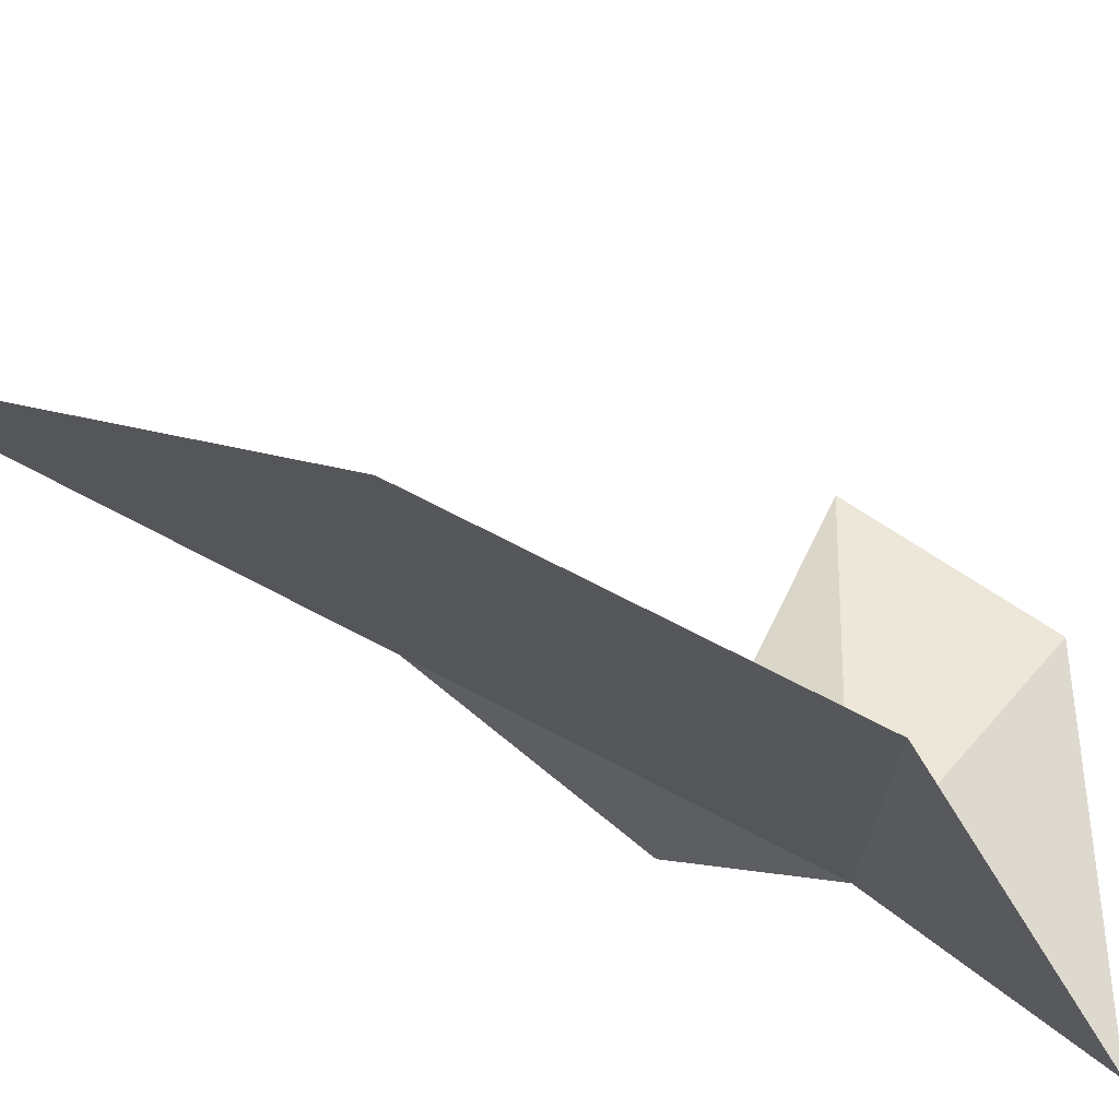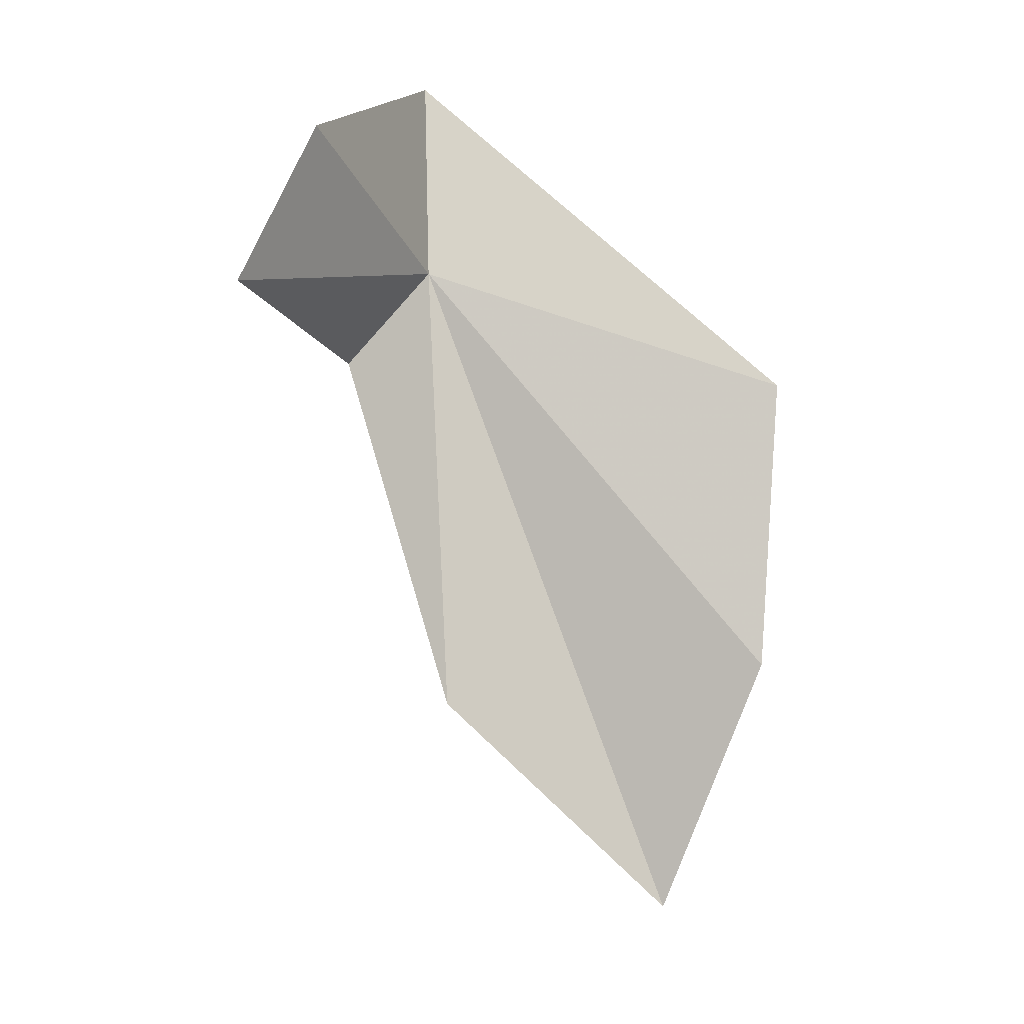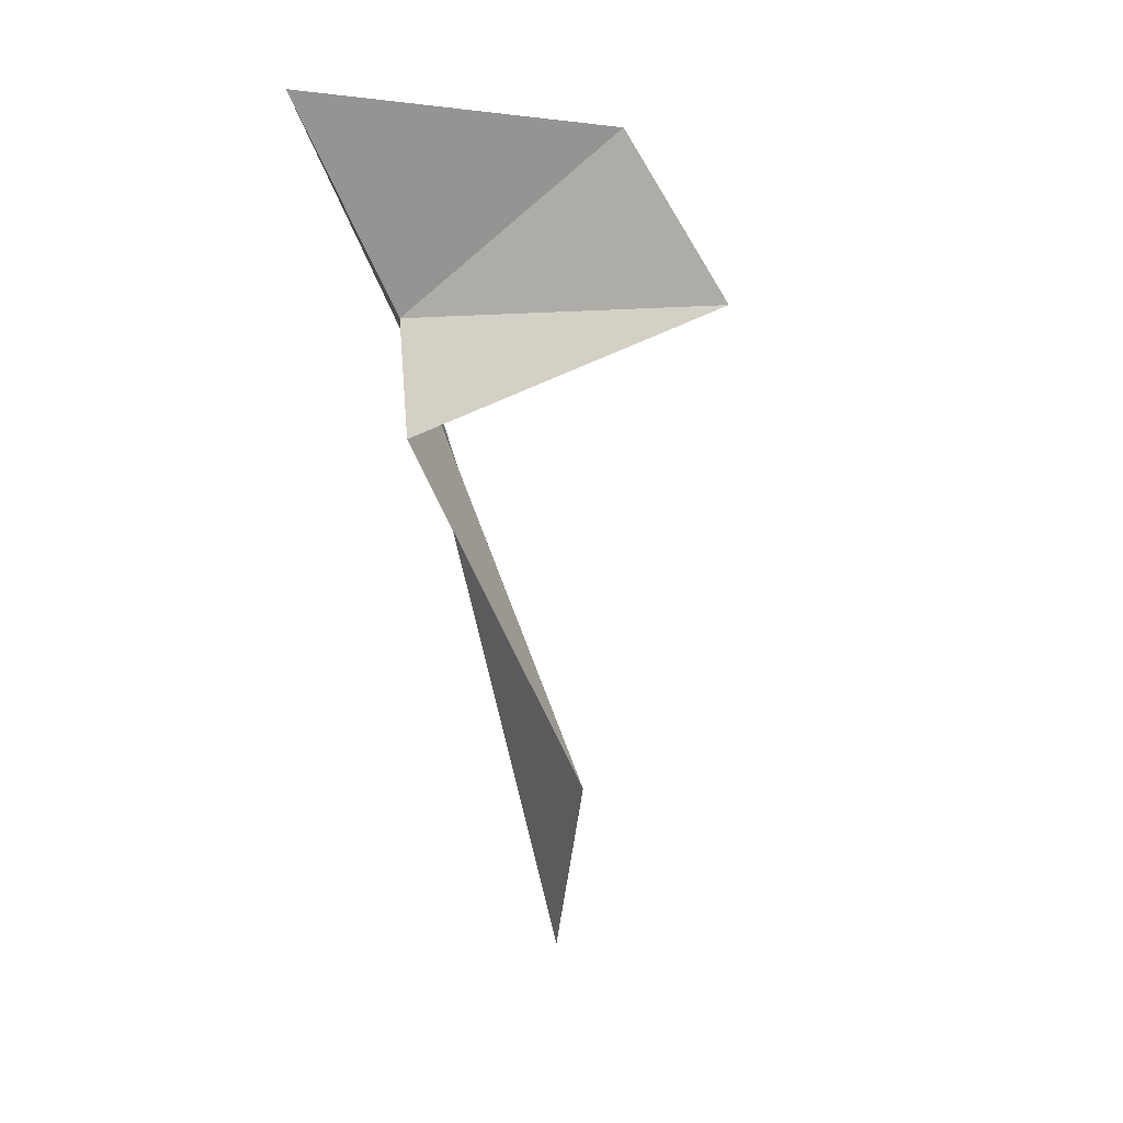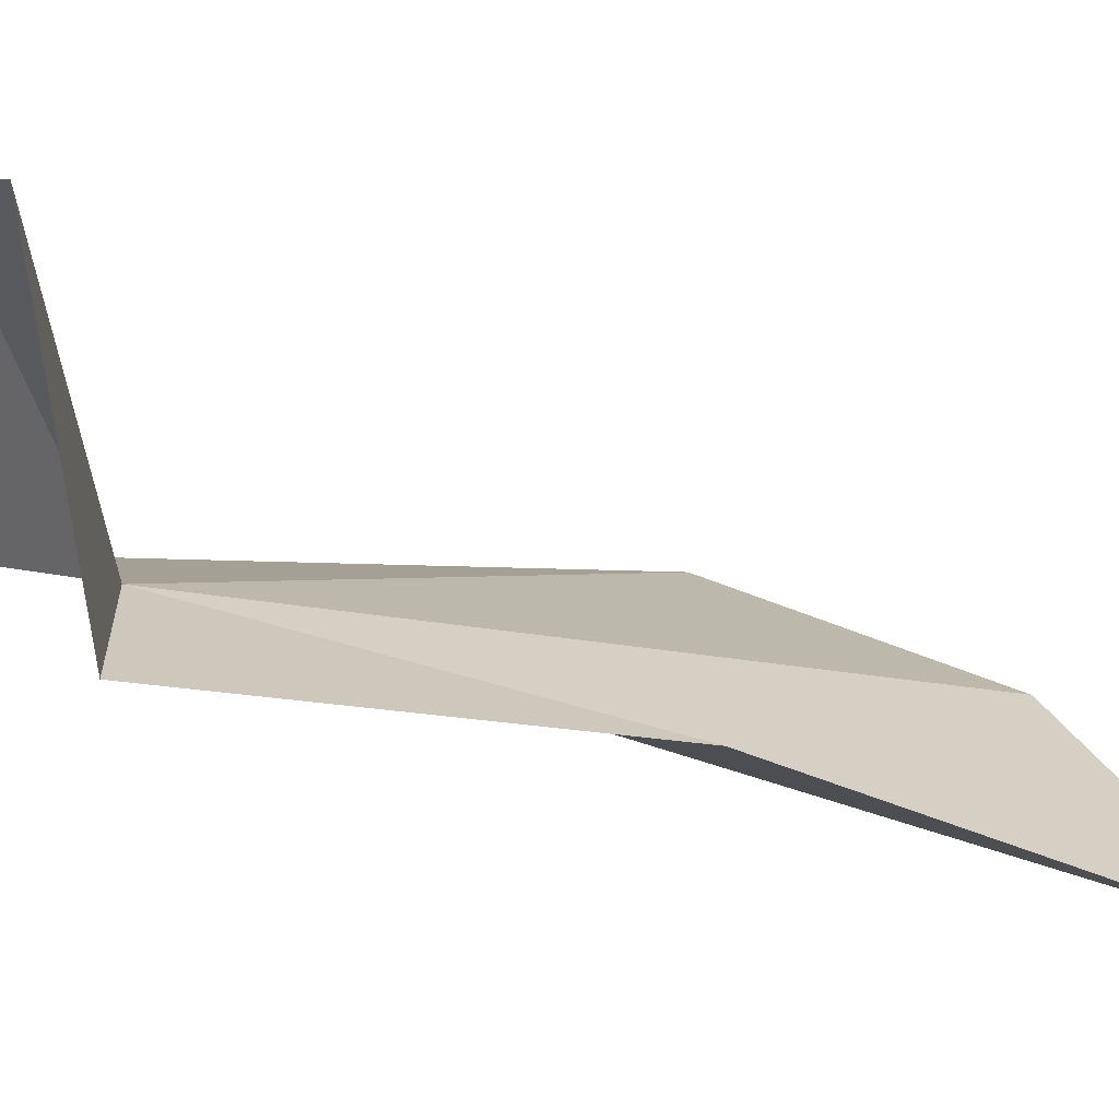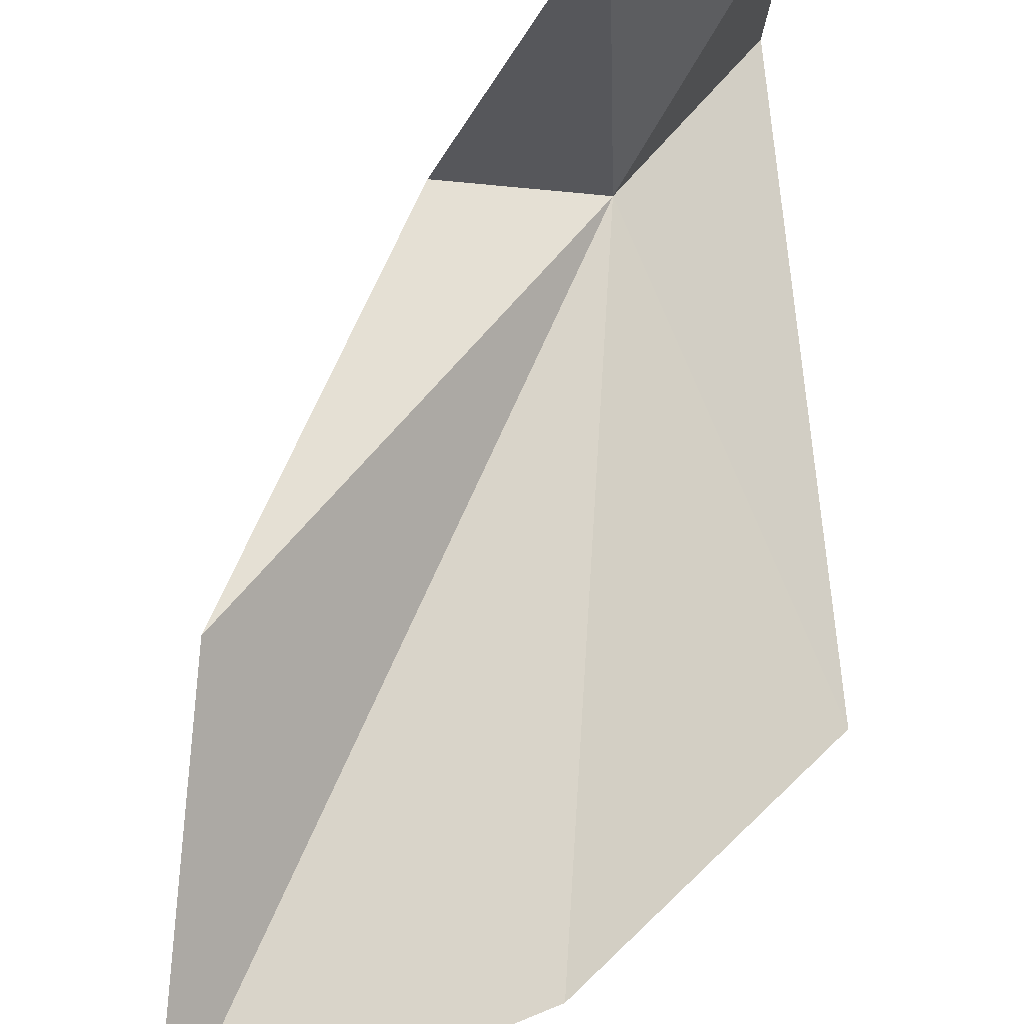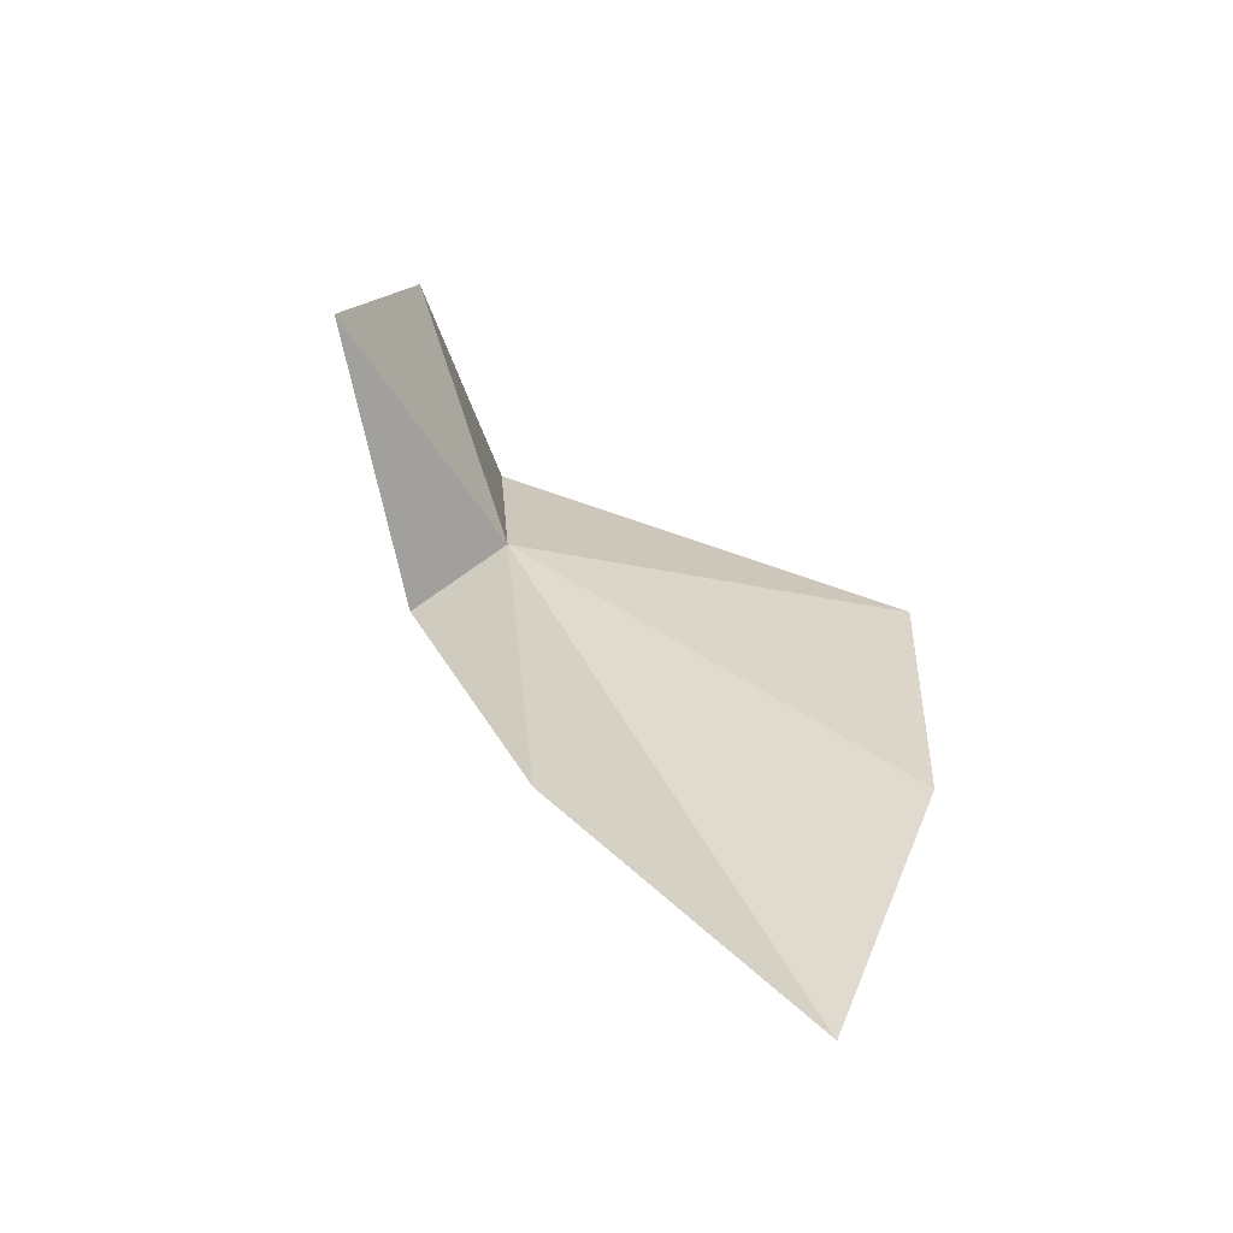
<metadata>
{"format":"obj","ext":"obj","renderer":"f3d","projection":"perspective","resolution":1024,"background":"white","views":[{"elev":-33.2,"azim":-107.1,"up":"+Y"},{"elev":11.7,"azim":-152.3,"up":"+Z"},{"elev":8.5,"azim":110.4,"up":"+Z"},{"elev":42.2,"azim":140.5,"up":"+Y"},{"elev":68.4,"azim":-132.4,"up":"+Y"},{"elev":-43.2,"azim":-158.0,"up":"+Z"}]}
</metadata>
<code>
v 159.3 109 142.2
v 155.7 108.7 138.4
v 156.5 109.4 135.9
v 158.4 110.3 138.1
v 159.8 108.3 144.1
v 155.9 107.9 141.1
v 160.1 109.4 141.3
v 159.6 112 142.3
v 159.4 111 143.7
f 1 3 2
f 1 4 3
f 1 6 5
f 1 2 6
f 1 8 7
f 1 5 9
f 1 7 4
f 1 9 8

</code>
